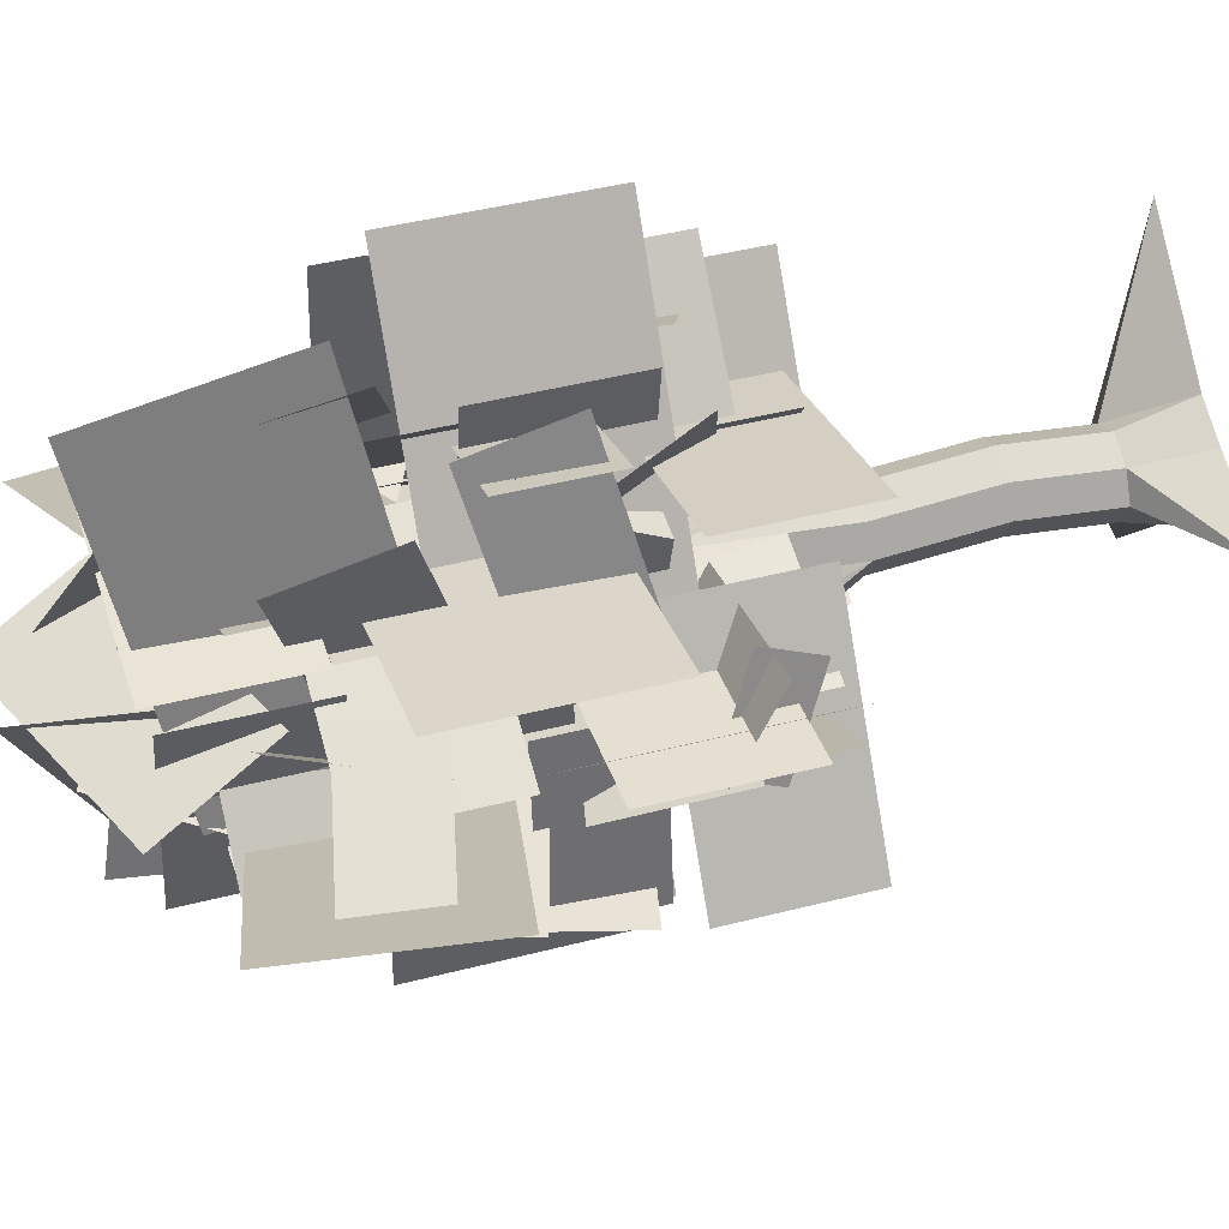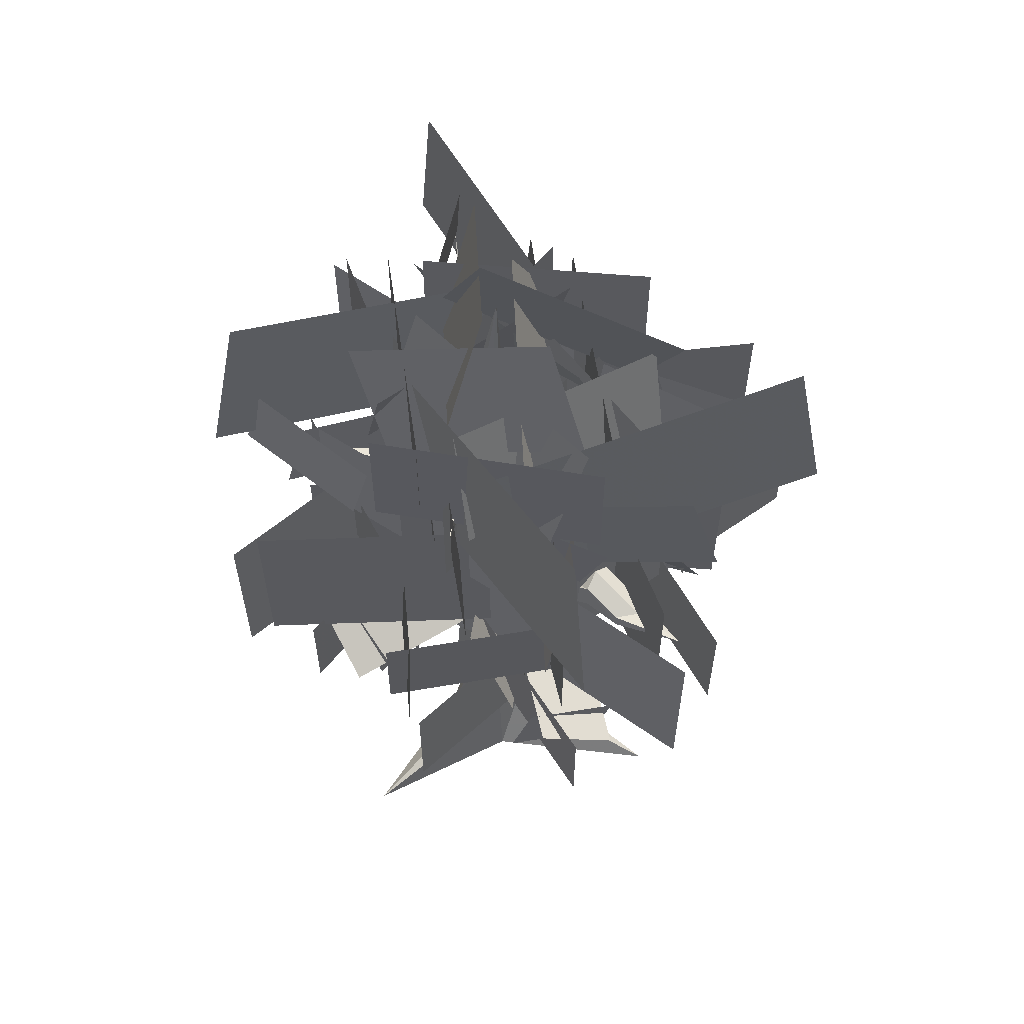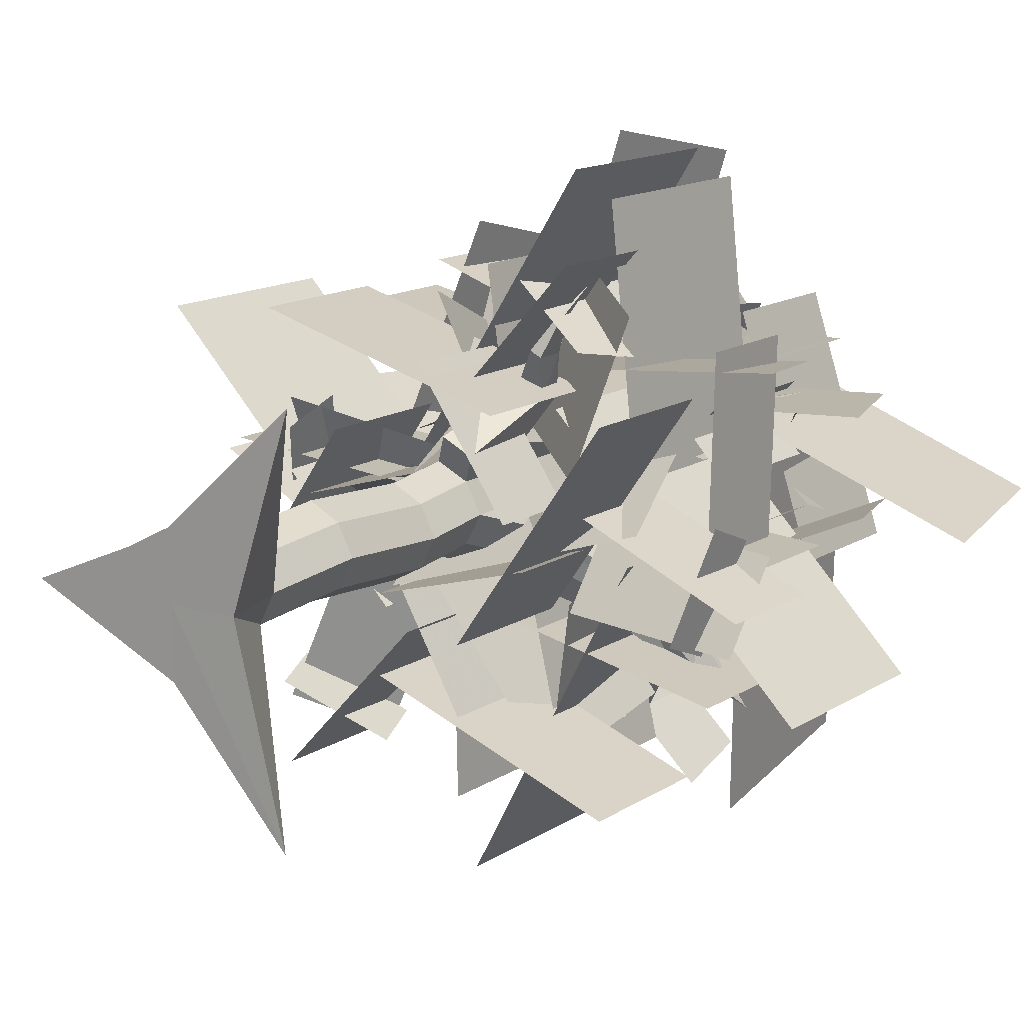
<metadata>
{"format":"obj","ext":"obj","renderer":"f3d","projection":"perspective","resolution":1024,"background":"white","views":[{"elev":42.6,"azim":-107.2,"up":"+Z"},{"elev":59.9,"azim":81.7,"up":"+Y"},{"elev":13.7,"azim":35.0,"up":"+Z"}]}
</metadata>
<code>
o Plane.024_Plane.058
v -2.102 13.3 1.002
v -1.052 13.3 -3.452
v -2.102 15.92 1.002
v -1.052 15.92 -3.452
v -1.913 10.94 -0.9012
v 0.8411 10.94 -4.555
v -1.913 13.56 -0.9012
v 0.8411 13.56 -4.555
v -2.079 12.27 3.436
v -1.255 11.17 -0.1179
v -1.935 14.36 2.824
v -1.111 13.26 -0.7303
v -1.773 11.19 0.6687
v -1.298 12.15 -1.377
v -1.899 12.39 1.207
v -1.425 13.35 -0.8396
v 0.0631 13.1 2.502
v -1.911 13.42 -1.612
v 0.9288 15.56 2.284
v -1.046 15.89 -1.831
v -1.351 15.63 0.6978
v -0.05671 13.94 -3.127
v -0.3569 17.84 0.05359
v 0.9375 16.15 -3.771
v -1.601 12.27 -0.8625
v 2.399 12.27 -3.085
v -1.601 14.88 -0.8625
v 2.399 14.88 -3.085
v -0.213 11.92 -3.963
v 1.432 12.51 -6.098
v -0.2984 13.46 -3.602
v 1.347 14.05 -5.737
v -4.531 6.81 0.4361
v -1.298 6.81 -1.345
v -4.531 8.922 0.4361
v -1.298 8.922 -1.345
v -3.242 6.891 0.9408
v -3.762 7.614 -0.853
v -3.148 7.96 1.344
v -3.668 8.682 -0.4497
v -0.7555 7.794 0.7712
v -3.85 7.669 1.275
v -1.038 8.736 -0.7316
v -4.133 8.61 -0.2276
v -0.9382 10.6 1.598
v -0.8286 10.6 -2.977
v -0.9382 13.22 1.598
v -0.8286 13.22 -2.977
v -1.434 9.004 0.6571
v -1.277 9.004 -5.896
v -1.434 12.76 0.6571
v -1.277 12.76 -5.896
v 1.769 8.105 5.557
v -1.733 8.105 0.01549
v 1.769 11.86 5.557
v -1.733 11.86 0.01549
v -2.703 9.018 0.021
v -3.087 9.018 -3.424
v -2.703 11 0.021
v -3.087 11 -3.424
v -3.864 9.444 -3.032
v -0.489 8.665 -3.145
v -3.415 11.37 -2.926
v -0.03975 10.59 -3.039
v -0.7076 6.034 -2.81
v 3.664 6.034 -4.47
v -0.7076 8.71 -2.81
v 3.664 8.71 -4.47
v -0.6207 6.287 -0.9937
v 0.8291 6.287 -3.565
v -0.6207 7.977 -0.9937
v 0.8291 7.977 -3.565
v -0.7298 6.982 -0.7732
v 1.501 7.827 -4.535
v -0.112 9.291 0.1122
v 2.119 10.14 -3.649
v -0.4699 12.88 5.627
v -1.797 11.68 -0.6787
v -0.4672 16.57 4.927
v -1.795 15.37 -1.379
v -0.1102 8.305 3.839
v 0.6185 8.305 -1.053
v -0.1102 11.14 3.839
v 0.6185 11.14 -1.053
f 2 1 3 4
f 6 5 7 8
f 10 9 11 12
f 14 13 15 16
f 18 17 19 20
f 22 21 23 24
f 26 25 27 28
f 30 29 31 32
f 34 33 35 36
f 38 37 39 40
f 42 41 43 44
f 46 45 47 48
f 50 49 51 52
f 54 53 55 56
f 58 57 59 60
f 62 61 63 64
f 66 65 67 68
f 70 69 71 72
f 74 73 75 76
f 78 77 79 80
f 82 81 83 84
o Plane.022_Plane.057
v -2.491 12.38 -2.128
v 2.085 12.38 -2.181
v -2.491 15 -2.128
v 2.085 15 -2.181
v -0.5983 10.02 -2.403
v 3.611 10.02 -0.61
v -0.5983 12.64 -2.403
v 3.611 12.64 -0.61
v -4.848 11.35 -1.52
v -1.2 10.25 -1.576
v -4.219 13.44 -1.527
v -0.5708 12.34 -1.583
v -2.088 10.27 -1.888
v 0.01208 11.24 -1.921
v -2.641 11.47 -1.882
v -0.5405 12.44 -1.915
v -3.426 12.18 0.3349
v 0.09232 12.51 -2.573
v -3.005 14.64 1.122
v 0.5132 14.97 -1.785
v -2.015 14.72 -1.472
v 2.009 13.02 -1.137
v -1.15 16.93 -0.6626
v 2.874 15.23 -0.3276
v -0.5606 11.35 -2.091
v 2.56 11.35 1.256
v -0.5606 13.97 -2.091
v 2.56 13.97 1.256
v 2.783 11 -1.49
v 5.252 11.6 -0.408
v 2.412 12.54 -1.486
v 4.88 13.13 -0.4037
v -2.527 5.893 -4.622
v -0.01935 5.893 -1.913
v -2.527 8.006 -4.622
v -0.01935 8.006 -1.913
v -2.706 5.974 -3.249
v -1.09 6.697 -4.186
v -3.075 7.043 -3.06
v -1.459 7.766 -3.997
v -1.943 6.878 -0.8765
v -3.177 6.752 -3.759
v -0.5521 7.819 -1.513
v -1.787 7.694 -4.395
v -2.789 9.687 -0.8548
v 1.678 9.687 -1.85
v -2.789 12.31 -0.8548
v 1.678 12.31 -1.85
v -1.995 8.088 -1.562
v 4.403 8.088 -2.988
v -1.995 11.84 -1.562
v 4.403 11.84 -2.988
v -5.979 7.188 2.726
v -1.444 7.188 -2.007
v -5.979 10.94 2.726
v -1.444 10.94 -2.007
v -1.684 8.101 -2.947
v 1.567 8.101 -4.15
v -1.684 10.08 -2.947
v 1.567 10.08 -4.15
v 1 8.528 -4.81
v 1.922 7.748 -1.561
v 1.006 10.46 -4.348
v 1.927 9.677 -1.1
v 1.545 5.117 -1.693
v 4.209 5.117 2.15
v 1.545 7.793 -1.693
v 4.209 7.793 2.15
v -0.1971 5.371 -1.171
v 2.648 5.371 -0.3832
v -0.1971 7.06 -1.171
v 2.648 7.06 -0.3832
v -0.4374 6.065 -1.224
v 3.751 6.91 0.03529
v -1.148 8.374 -0.4107
v 3.04 9.22 0.8482
v -6.587 11.96 0.5704
v -0.7863 10.77 -2.237
v -5.906 15.65 0.4042
v -0.1056 14.45 -2.403
v -4.765 7.388 0.4887
v 0.1591 7.388 0.01753
v -4.765 10.22 0.4887
v 0.1591 10.22 0.01753
f 86 85 87 88
f 90 89 91 92
f 94 93 95 96
f 98 97 99 100
f 102 101 103 104
f 106 105 107 108
f 110 109 111 112
f 114 113 115 116
f 118 117 119 120
f 122 121 123 124
f 126 125 127 128
f 130 129 131 132
f 134 133 135 136
f 138 137 139 140
f 142 141 143 144
f 146 145 147 148
f 150 149 151 152
f 154 153 155 156
f 158 157 159 160
f 162 161 163 164
f 166 165 167 168
o Plane.023_Plane.036
v 3.347 13.17 -1.795
v 1.932 13.17 2.556
v 3.347 15.79 -1.795
v 1.932 15.79 2.556
v 3.002 10.81 0.08563
v -0.04518 10.81 3.5
v 3.002 13.43 0.08563
v -0.04518 13.43 3.5
v 3.525 12.14 -4.223
v 2.41 11.04 -0.7493
v 3.331 14.23 -3.625
v 2.216 13.13 -0.1509
v 2.991 11.06 -1.491
v 2.349 12.03 0.5095
v 3.162 12.26 -2.016
v 2.52 13.23 -0.01601
v 1.313 12.97 -3.47
v 2.941 13.3 0.7941
v 0.4322 15.43 -3.323
v 2.06 15.76 0.9407
v 2.573 15.51 -1.554
v 0.9675 13.81 2.151
v 1.529 17.72 -0.9944
v -0.07659 16.02 2.711
v 2.694 12.14 0.02128
v -1.476 12.14 1.906
v 2.694 14.76 0.02128
v -1.476 14.76 1.906
v 1.054 11.79 2.997
v -0.7618 12.39 4.989
v 1.169 13.33 2.643
v -0.6468 13.92 4.635
v 5.721 6.685 -1.031
v 2.352 6.685 0.4772
v 5.721 8.797 -1.031
v 2.352 8.797 0.4772
v 4.478 6.766 -1.64
v 4.848 7.488 0.1903
v 4.417 7.834 -2.05
v 4.787 8.557 -0.2194
v 1.986 7.669 -1.677
v 5.111 7.543 -1.923
v 2.144 8.61 -0.1556
v 5.269 8.485 -0.4024
v 2.236 10.48 -2.485
v 1.749 10.48 2.065
v 2.236 13.1 -2.485
v 1.749 13.1 2.065
v 2.652 8.879 -1.507
v 1.955 8.879 5.01
v 2.652 12.63 -1.507
v 1.955 12.63 5.01
v -0.1345 7.979 -6.654
v 2.897 7.979 -0.8428
v -0.1345 11.73 -6.654
v 2.897 11.73 -0.8428
v 3.865 8.892 -0.7682
v 3.963 8.892 2.696
v 3.865 10.88 -0.7682
v 3.963 10.88 2.696
v 4.77 9.319 2.371
v 1.397 8.54 2.204
v 4.331 11.25 2.228
v 0.9579 10.47 2.061
v 1.642 5.909 1.889
v -2.851 5.909 3.181
v 1.642 8.585 1.889
v -2.851 8.585 3.181
v 1.706 6.162 0.07108
v 0.04845 6.162 2.514
v 1.706 7.851 0.07108
v 0.04845 7.851 2.514
v 1.833 6.856 -0.1396
v -0.7011 7.702 3.425
v 1.29 9.166 -1.073
v -1.244 10.01 2.491
v 2.102 12.75 -6.54
v 2.904 11.56 -0.1457
v 2.042 16.44 -5.842
v 2.844 15.24 0.5524
v 1.596 8.18 -4.787
v 0.4658 8.18 0.02804
v 1.596 11.01 -4.787
v 0.4658 11.01 0.02804
f 170 169 171 172
f 174 173 175 176
f 178 177 179 180
f 182 181 183 184
f 186 185 187 188
f 190 189 191 192
f 194 193 195 196
f 198 197 199 200
f 202 201 203 204
f 206 205 207 208
f 210 209 211 212
f 214 213 215 216
f 218 217 219 220
f 222 221 223 224
f 226 225 227 228
f 230 229 231 232
f 234 233 235 236
f 238 237 239 240
f 242 241 243 244
f 246 245 247 248
f 250 249 251 252
o Plane.021_Plane.034
v 4.607 8.502 -0.9085
v -0.3223 8.502 -0.4946
v 4.607 11.33 -0.9085
v -0.3223 11.33 -0.4946
f 254 253 255 256
o Plane.020_Plane.031
v 6.43 13.08 -0.969
v 0.5969 11.88 1.771
v 5.747 16.76 -0.8108
v -0.08575 15.56 1.929
f 258 257 259 260
o Plane.019_Plane.030
v 0.2598 7.178 0.7534
v -3.914 8.024 -0.5541
v 0.9797 9.488 -0.05121
v -3.194 10.33 -1.359
f 262 261 263 264
o Plane.018_Plane.028
v 0.02013 6.484 0.6978
v -2.816 6.484 -0.1228
v 0.02013 8.173 0.6979
v -2.816 8.173 -0.1228
f 266 265 267 268
o Plane.017_Plane.027
v -1.728 6.231 1.2
v -4.347 6.231 -2.674
v -1.728 8.907 1.2
v -4.347 8.907 -2.674
f 270 269 271 272
o Plane.016_Plane.026
v -1.219 9.641 4.323
v -2.103 8.861 1.063
v -1.219 11.57 3.861
v -2.103 10.79 0.6019
f 274 273 275 276
o Plane.015_Plane.025
v 1.486 9.214 2.491
v -1.779 9.214 3.656
v 1.486 11.2 2.491
v -1.779 11.2 3.656
f 278 277 279 280
o Plane.014_Plane.024
v 5.847 8.301 -3.132
v 1.258 8.301 1.549
v 5.847 12.05 -3.132
v 1.258 12.05 1.549
f 282 281 283 284
o Plane.013_Plane.023
v 1.813 9.201 1.11
v -4.6 9.201 2.462
v 1.813 12.95 1.11
v -4.6 12.95 2.462
f 286 285 287 288
o Plane.012_Plane.022
v 2.615 10.8 0.412
v -1.862 10.8 1.355
v 2.615 13.42 0.412
v -1.862 13.42 1.355
f 290 289 291 292
o Plane.011_Plane.021
v 1.769 7.991 0.4238
v 2.97 7.865 3.32
v 0.3711 8.932 1.044
v 1.572 8.807 3.94
f 294 293 295 296
o Plane.010_Plane.020
v 2.505 7.088 2.805
v 0.8782 7.81 3.723
v 2.876 8.156 2.62
v 1.249 8.879 3.538
f 298 297 299 300
o Plane.009_Plane.019
v 2.309 7.007 4.175
v -0.1663 7.007 1.438
v 2.309 9.119 4.175
v -0.1663 9.119 1.438
f 302 301 303 304
o Plane.008_Plane.018
v -2.964 12.12 0.9829
v -5.42 12.71 -0.1283
v -2.592 13.65 0.9829
v -5.048 14.25 -0.1283
f 306 305 307 308
o Plane.007_Plane.017
v 0.3729 12.46 1.622
v -2.709 12.46 -1.761
v 0.3729 15.08 1.622
v -2.709 15.08 -1.761
f 310 309 311 312
o Plane.005_Plane.016
v 1.834 15.83 1.02
v -2.186 14.13 0.6387
v 0.9789 18.04 0.2007
v -3.041 16.34 -0.1811
f 314 313 315 316
o Plane.004_Plane.015
v 3.266 13.29 -0.7703
v -0.2856 13.62 2.096
v 2.854 15.75 -1.563
v -0.6973 16.08 1.304
f 318 317 319 320
o Plane.003_Plane.014
v 1.903 11.38 1.437
v -0.1978 12.35 1.446
v 2.455 12.58 1.437
v 0.3548 13.55 1.446
f 322 321 323 324
o Plane.002_Plane.013
v 4.667 12.47 1.101
v 1.018 11.37 1.114
v 4.038 14.55 1.101
v 0.389 13.45 1.114
f 326 325 327 328
o Plane.001_Plane.012
v 0.407 11.13 1.935
v -3.782 11.13 0.09278
v 0.407 13.75 1.935
v -3.782 13.75 0.09278
f 330 329 331 332
o Plane_Plane.011
v 2.303 13.5 1.682
v -2.273 13.5 1.682
v 2.303 16.11 1.682
v -2.273 16.11 1.682
f 334 333 335 336
o Cube
v -0.5479 -0.07964 0.7147
v -0.5479 -0.07964 -0.8102
v 2.309 -0.1163 -3.448
v 2.462 -0.07964 3.12
v -2.364 -0.07964 -0.04774
v 1.401 -0.07964 -0.04774
v 0.2291 -0.07964 -1.225
v 0.2291 -0.07964 1.119
v 0.2291 -0.07964 -0.05315
v -0.3007 5.251 -0.5686
v 0.7584 5.251 -0.5686
v 0.7584 5.251 0.4706
v -0.5699 5.251 -0.04901
v 1.028 5.251 -0.04901
v 0.2289 5.251 -0.8515
v 0.2289 5.251 0.7461
v -0.3007 5.251 0.4706
v -0.2516 3.087 -0.4227
v 0.8075 3.087 -0.4227
v 0.8075 3.087 0.6165
v -0.5208 3.087 0.09688
v 1.077 3.087 0.09688
v 0.2779 3.087 -0.7056
v 0.2779 3.087 0.8919
v -0.2516 3.087 0.6165
v -0.3007 1.267 -0.5686
v 0.7584 1.267 -0.5686
v 0.7584 1.267 0.4706
v -0.5699 1.267 -0.04901
v 1.028 1.267 -0.04901
v 0.2289 1.267 -0.8515
v 0.2289 1.267 0.7461
v -0.3007 1.267 0.4706
v 0.01085 17.05 -0.1959
v -0.4396 10.04 -0.4051
v -0.4396 10.04 0.5573
v 0.5404 10.08 -0.4051
v 0.5404 10.08 0.5573
v -0.6887 10.03 0.07608
v 0.7895 10.09 0.07608
v 0.05038 10.06 -0.6671
v 0.05038 10.06 0.8124
v -0.4041 12.8 0.4086
v -0.4041 12.8 -0.257
v 0.2736 12.83 -0.257
v 0.2736 12.83 0.4086
v -0.5764 12.79 0.07581
v 0.4459 12.83 0.07581
v -0.06525 12.81 -0.4382
v -0.06525 12.81 0.5851
v -0.3291 6.47 -0.4435
v 0.729 6.515 -0.4435
v 0.729 6.515 0.5958
v -0.5981 6.459 0.07614
v 0.998 6.526 0.07614
v 0.1999 6.492 -0.7263
v 0.1999 6.492 0.8712
v -0.3291 6.47 0.5958
v -3.218 12.01 -0.004757
v -3.218 12.01 0.1567
v -3.26 12.01 0.07597
v -3.212 12.48 0.1318
v -3.212 12.48 0.02009
v -3.241 12.47 0.07592
v -1.829 11.02 -0.2049
v -1.765 11.62 -0.1185
v -1.829 11.02 0.357
v -1.974 11.02 0.07602
v -1.866 11.62 0.07587
v -1.765 11.62 0.2702
v -1.046 11.3 -0.1877
v -1.331 10.52 0.07605
v -1.183 11.29 0.07584
v -1.134 10.53 -0.305
v -1.134 10.53 0.4571
v -1.046 11.3 0.3394
v -2.541 11.94 -0.1049
v -2.541 11.94 0.2568
v -2.499 12.28 0.201
v -2.499 12.28 -0.04918
v -2.635 11.94 0.07599
v -2.575 12.55 0.07589
v -4.53 13.48 0.07593
v 4.083 9.86 -3.477
v 1.878 9.368 -2.29
v 2.407 9.39 -2.008
v 2.722 9.51 -1.744
v 2.661 10.04 -1.744
v 2.335 10.18 -1.969
v 2.166 10.01 -2.241
v 0.9861 7.891 -0.9123
v 1.169 8.555 -0.3928
v 0.4295 8.523 -1.136
v 0.457 7.868 -1.195
v 1.255 7.902 -0.3927
v 0.9195 8.544 -0.874
v 2.789 9.521 -2.804
v 3.323 9.543 -2.267
v 3.252 9.752 -2.751
v 3.304 9.44 -2.79
v 3.274 9.752 -2.267
v 2.78 9.731 -2.765
v -0.981 10.75 -0.5506
v -0.9626 12.18 -0.4737
v -1.296 11.4 -0.4378
v -1.341 11 -0.4987
v -1.289 11.99 -1.507
v -1.281 12.67 -1.47
v -1.439 12.3 -1.453
v -1.46 12.11 -1.482
v -1.42 12.27 -2.02
v -1.414 12.73 -1.996
v -1.52 12.48 -1.984
v -1.534 12.36 -2.004
v -1.65 13.3 -2.773
v -1.042 9.218 0.9248
v -0.6828 9.233 1.021
v -0.6522 8.505 1.043
v -1.04 8.488 0.9393
v -1.194 9.409 1.697
v -0.7737 9.427 1.809
v -0.7336 8.472 1.834
v -1.187 8.453 1.713
v -1.262 10.47 2.329
v -1.036 10.48 2.389
v -1.001 9.644 2.402
v -1.244 9.634 2.338
v -1.34 10.49 3.104
v -1.239 10.49 3.132
v -1.223 10.11 3.138
v -1.333 10.11 3.109
v -1.418 10.75 3.554
v 0.9216 12.43 0.7239
v 1.101 12.44 0.3769
v 0.7876 13.02 0.6167
v 0.9118 13.03 0.3767
v 1.355 12.21 0.6594
v 1.476 12.21 0.4241
v 1.259 12.72 0.5867
v 1.343 12.72 0.424
v 1.831 13.16 0.8831
v 1.915 13.16 0.719
v 1.77 13.38 0.8324
v 1.829 13.38 0.719
v 2.267 12.92 1.046
v 2.303 12.92 0.9767
v 2.229 13.31 1.025
v 2.253 13.32 0.9766
v 2.966 13.44 1.183
v 0.8804 7.883 1.034
v 0.3905 7.863 1.289
v 0.9864 6.291 1.072
v 0.4573 6.269 1.348
v 1.179 8.449 1.747
v 0.7653 8.432 1.962
v 1.233 7.953 1.779
v 0.7861 7.935 2.012
v 1.456 8.107 2.538
v 1.275 8.099 2.632
v 1.495 7.521 2.552
v 1.3 7.513 2.654
v 1.703 7.95 3.144
v 1.639 7.948 3.178
v 1.718 7.739 3.149
v 1.647 7.736 3.186
v 1.93 8.252 3.685
v -0.8187 6.721 -1.099
v -1.088 6.721 -0.5792
v -0.8472 7.532 -0.9737
v -1.116 7.521 -0.4541
v -1.381 6.614 -1.429
v -1.531 6.73 -1.133
v -1.422 7.28 -1.311
v -1.572 7.389 -1.015
v -2.234 7.873 -1.614
f 365 362 338 341
f 367 363 339 343
f 366 364 340 342
f 368 369 337 344
f 345 343 339 342
f 369 365 341 337
f 363 366 342 339
f 344 345 342 340
f 362 367 343 338
f 364 368 344 340
f 341 338 343 345
f 337 341 345 344
f 349 346 354 357
f 351 347 355 359
f 350 348 356 358
f 352 353 361 360
f 353 349 357 361
f 347 350 358 355
f 346 351 359 354
f 348 352 360 356
f 357 354 362 365
f 359 355 363 367
f 358 356 364 366
f 360 361 369 368
f 361 357 365 369
f 355 358 366 363
f 354 359 367 362
f 356 360 368 364
f 349 353 394 390
f 348 350 391 389
f 352 348 389 393
f 390 387 505 506
f 350 347 388 391
f 353 352 393 394
f 347 351 392 388
f 351 346 387 392
f 417 414 396 397
f 385 381 373 377
f 384 382 471 472
f 386 379 372 378
f 416 413 395 399
f 381 384 376 373
f 380 385 377 371
f 382 386 378 374
f 375 371 387 390
f 376 374 389 391
f 394 393 454 455
f 372 375 390 394
f 371 377 392 387
f 393 389 488 489
f 370 380 383
f 370 381 385
f 370 382 384
f 370 379 386
f 370 383 379
f 370 384 381
f 370 385 380
f 370 386 382
f 418 416 399 400
f 414 415 398 396
f 415 418 400 398
f 413 417 397 395
f 408 411 403 404
f 407 410 401 402
f 409 407 402 405
f 411 412 406 403
f 412 409 405 406
f 410 408 404 401
f 375 372 411 408
f 410 407 441 442
f 383 380 407 409
f 372 379 412 411
f 379 383 409 412
f 371 375 408 410
f 404 403 414 417
f 402 401 413 416
f 405 402 416 418
f 403 406 415 414
f 406 405 418 415
f 401 404 417 413
f 400 399 419
f 399 395 419
f 395 397 419
f 396 398 419
f 398 400 419
f 397 396 419
f 428 431 423 424
f 427 430 421 422
f 429 432 425 426
f 431 427 422 423
f 432 428 424 425
f 430 429 426 421
f 376 391 431 428
f 388 392 430 427
f 377 373 432 429
f 391 388 427 431
f 373 376 428 432
f 392 377 429 430
f 424 423 434 437
f 422 421 433 436
f 426 425 435 438
f 423 422 436 434
f 425 424 437 435
f 421 426 438 433
f 437 434 420
f 436 433 420
f 438 435 420
f 434 436 420
f 435 437 420
f 433 438 420
f 442 441 445 446
f 380 371 439 440
f 407 380 440 441
f 371 410 442 439
f 446 445 449 450
f 441 440 444 445
f 439 442 446 443
f 440 439 443 444
f 444 443 447 448
f 445 444 448 449
f 443 446 450 447
f 450 449 451
f 448 447 451
f 449 448 451
f 447 450 451
f 455 454 458 459
f 378 372 452 453
f 393 378 453 454
f 372 394 455 452
f 459 458 462 463
f 452 455 459 456
f 453 452 456 457
f 454 453 457 458
f 463 462 466 467
f 457 456 460 461
f 458 457 461 462
f 456 459 463 460
f 462 461 465 466
f 460 463 467 464
f 461 460 464 465
f 467 466 468
f 465 464 468
f 466 465 468
f 464 467 468
f 472 471 475 476
f 376 384 472 470
f 382 374 469 471
f 374 376 470 469
f 476 475 479 480
f 471 469 473 475
f 470 472 476 474
f 469 470 474 473
f 480 479 483 484
f 473 474 478 477
f 475 473 477 479
f 474 476 480 478
f 477 478 482 481
f 479 477 481 483
f 478 480 484 482
f 484 483 485
f 482 484 485
f 481 482 485
f 483 481 485
f 489 488 492 493
f 378 393 489 487
f 389 374 486 488
f 374 378 487 486
f 493 492 496 497
f 486 487 491 490
f 488 486 490 492
f 487 489 493 491
f 497 496 500 501
f 491 493 497 495
f 490 491 495 494
f 492 490 494 496
f 494 495 499 498
f 496 494 498 500
f 495 497 501 499
f 501 500 502
f 500 498 502
f 499 501 502
f 498 499 502
f 506 505 509 510
f 346 349 504 503
f 349 390 506 504
f 387 346 503 505
f 503 504 508 507
f 504 506 510 508
f 505 503 507 509
f 510 509 511
f 508 510 511
f 509 507 511
f 507 508 511

</code>
